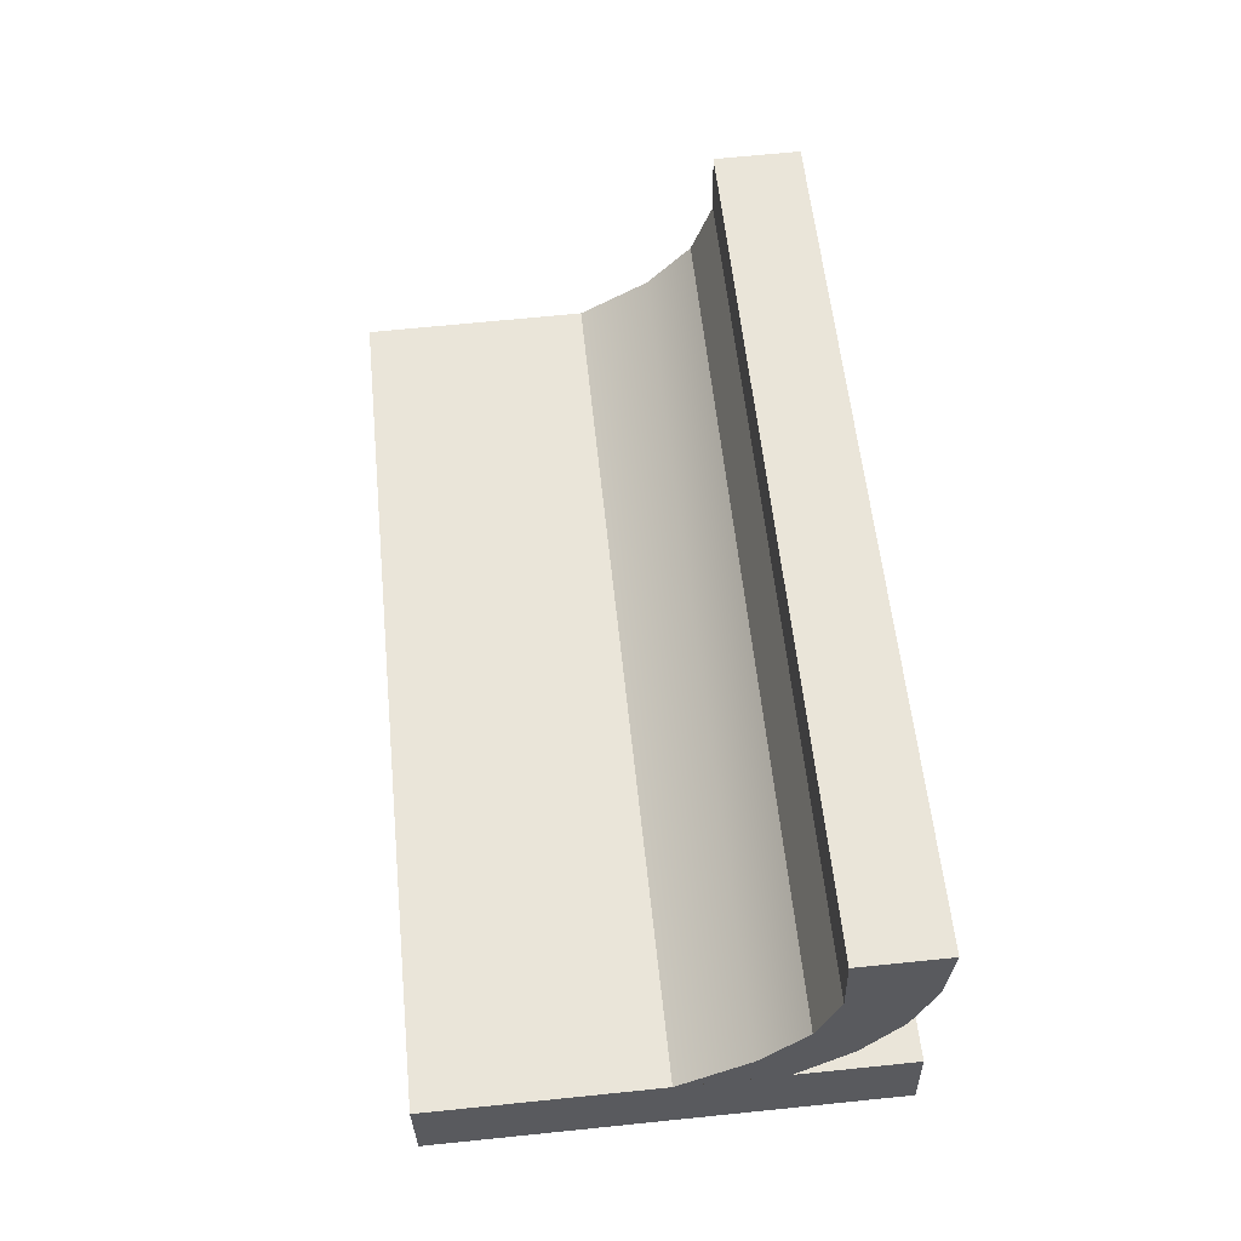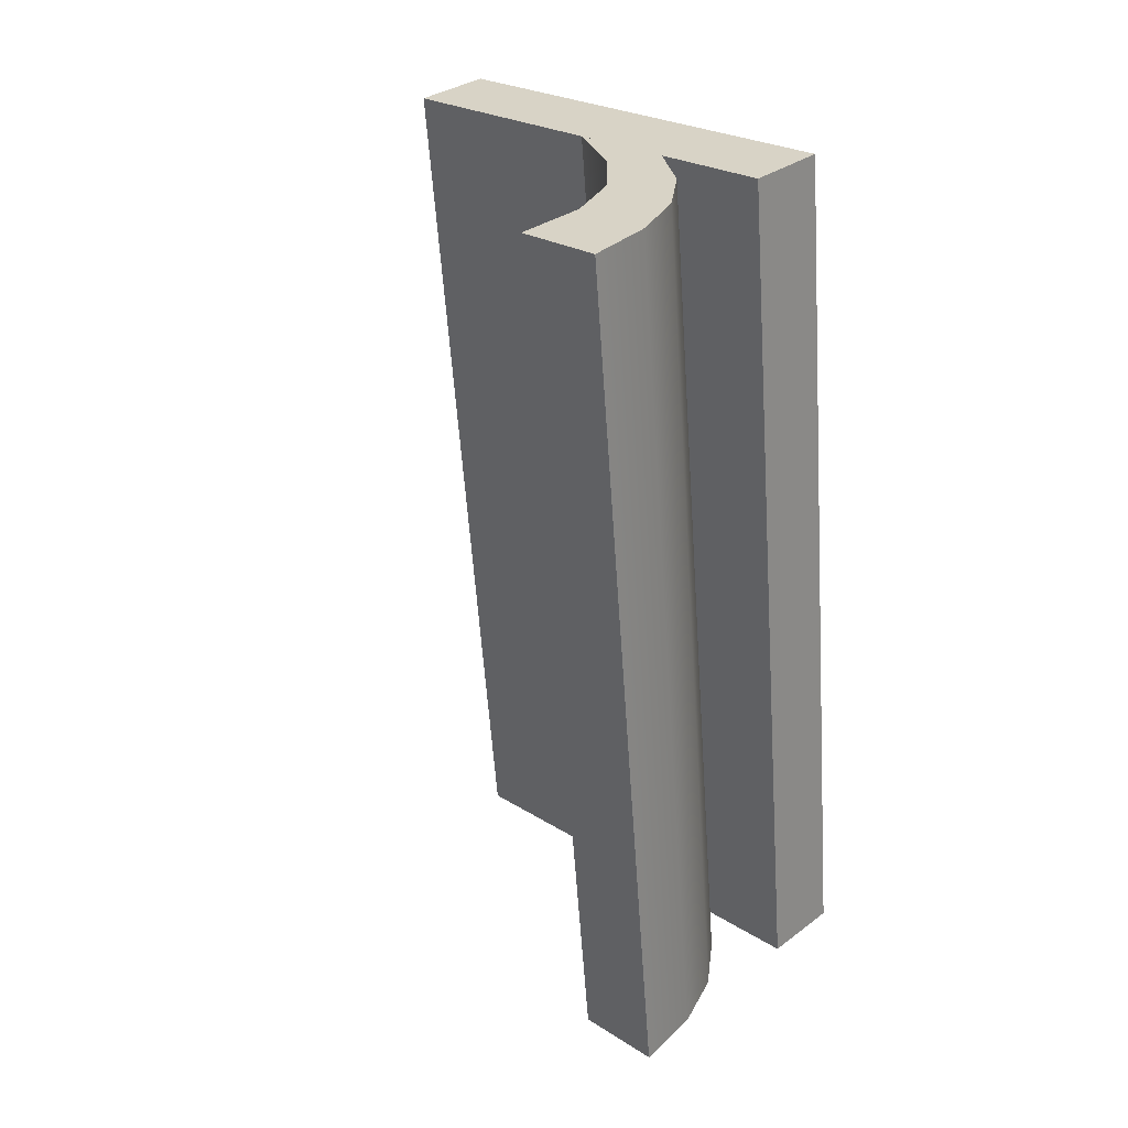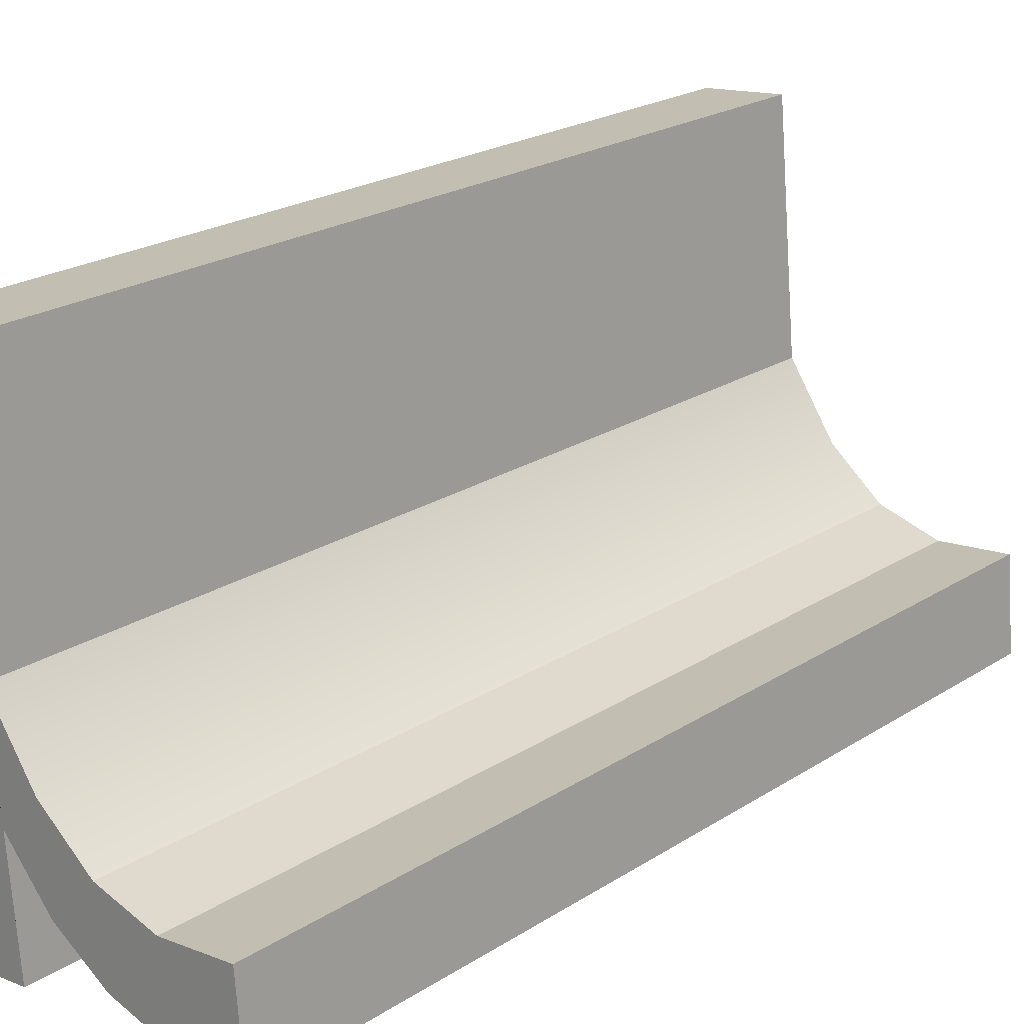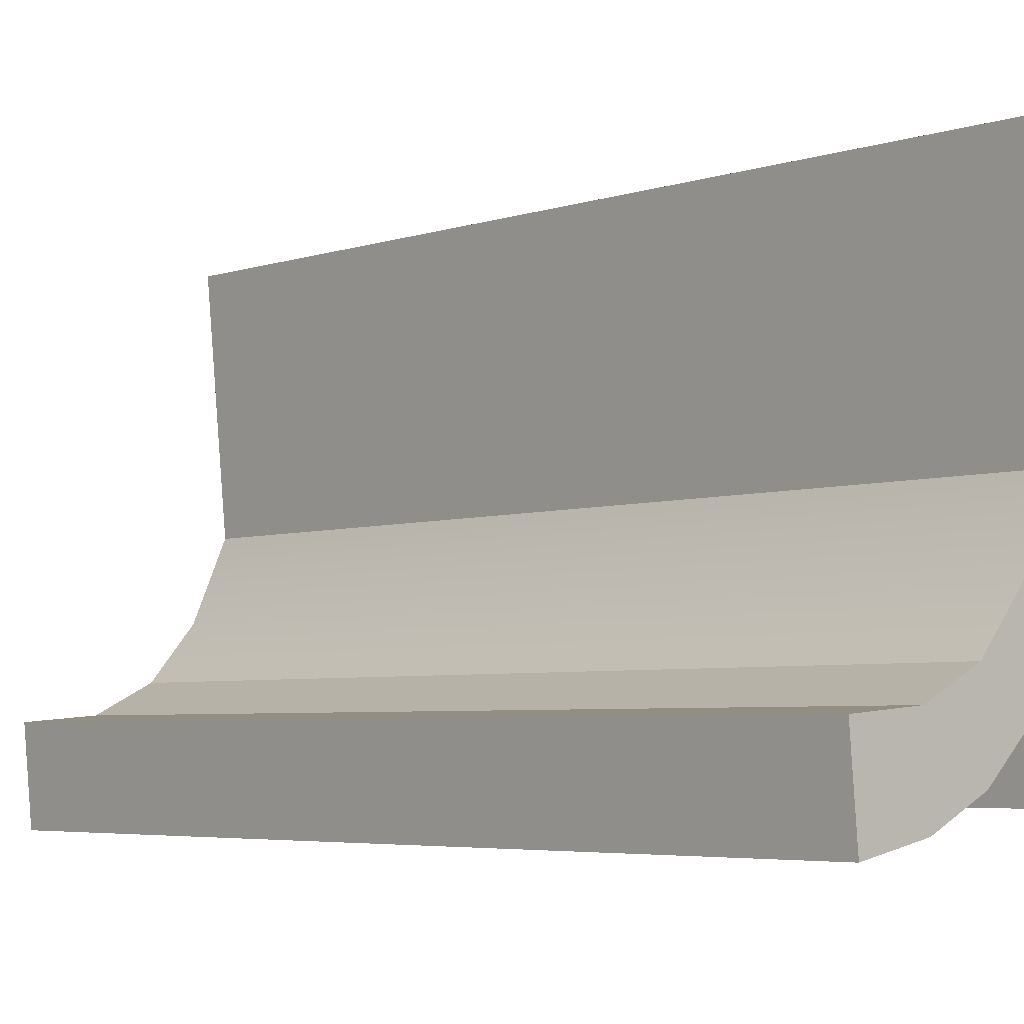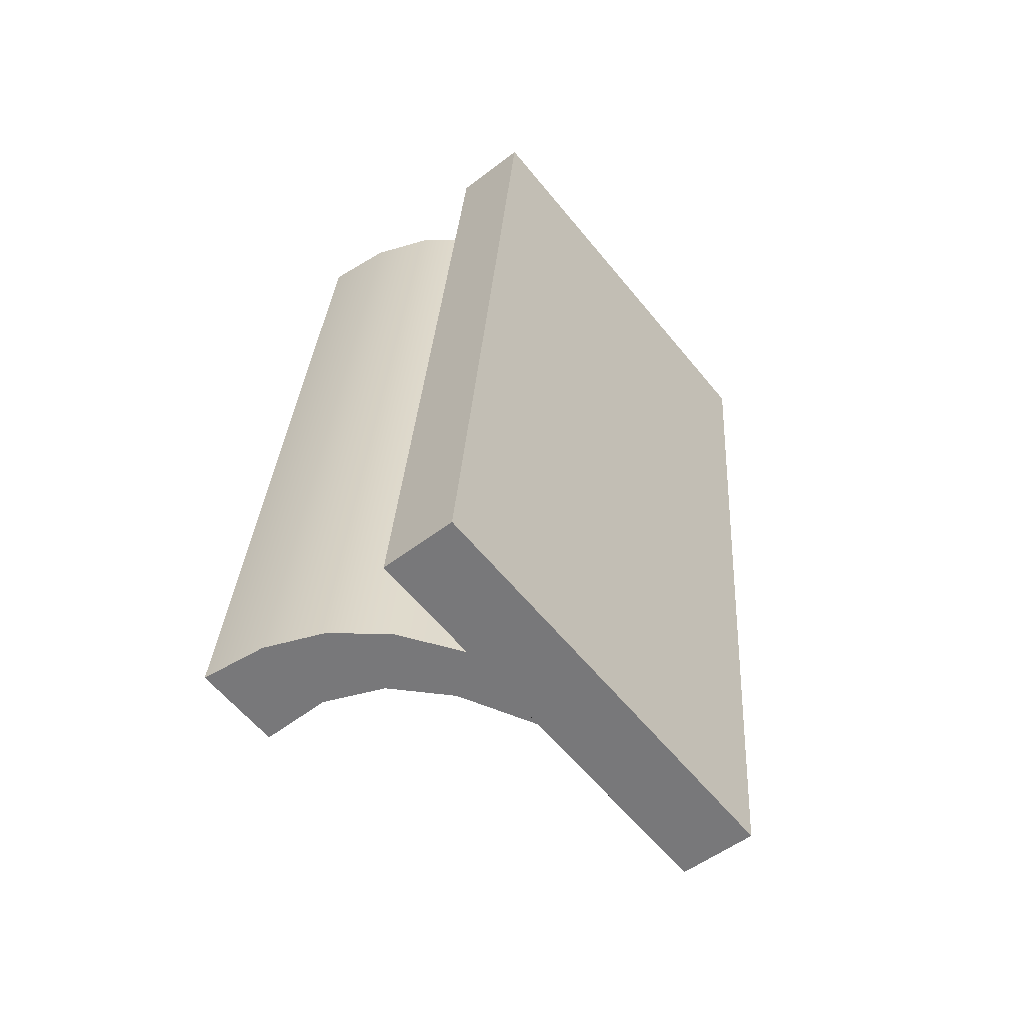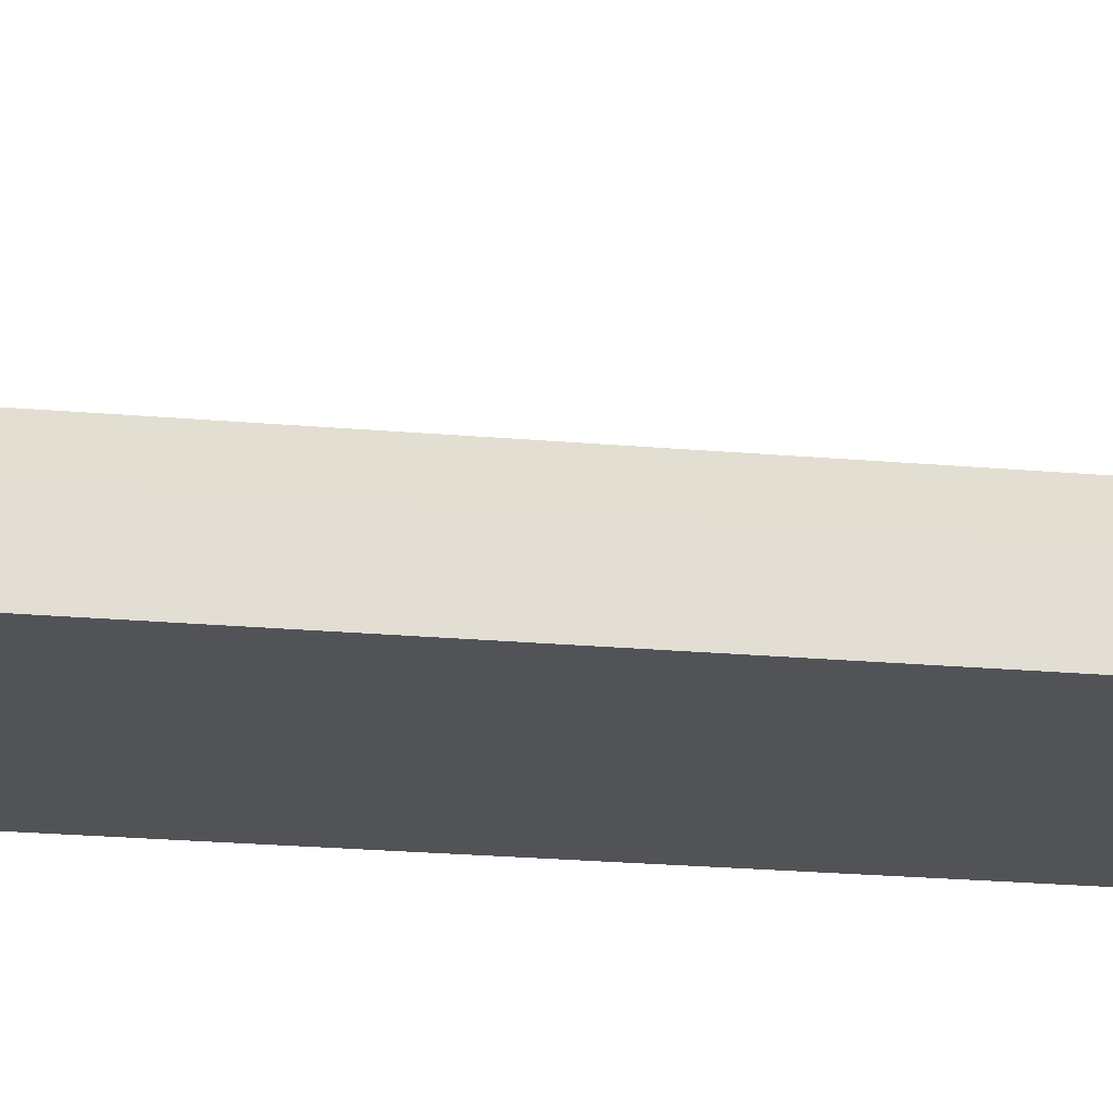
<metadata>
{"format":"obj","ext":"obj","renderer":"f3d","projection":"perspective","resolution":1024,"background":"white","views":[{"elev":-32.8,"azim":91.1,"up":"+Y"},{"elev":33.5,"azim":134.8,"up":"+Y"},{"elev":14.0,"azim":41.7,"up":"+Z"},{"elev":3.2,"azim":137.1,"up":"+Z"},{"elev":-53.5,"azim":-140.6,"up":"+Y"},{"elev":68.1,"azim":-88.7,"up":"+Z"}]}
</metadata>
<code>
o #ID1154
v 0.525 0.06816 -0.1852
v 0.5242 0.05549 -0.1861
v 0.525 0.05552 -0.1864
v 0.5242 0.06813 -0.1848
v 0.5235 0.05555 -0.1867
v 0.5229 0.05532 -0.1844
v 0.5229 0.05547 -0.1859
v 0.5235 0.05542 -0.1854
v 0.5242 0.05549 -0.1861
v 0.5242 0.0556 -0.1872
v 0.525 0.05552 -0.1864
v 0.5251 0.05563 -0.1876
v 0.526 0.05552 -0.1864
v 0.526 0.05564 -0.1877
v 0.5229 0.05563 -0.1876
v 0.5218 0.05499 -0.1811
v 0.5218 0.05563 -0.1876
v 0.5229 0.05499 -0.1811
v 0.526 0.05552 -0.1864
v 0.525 0.06816 -0.1852
v 0.525 0.05552 -0.1864
v 0.526 0.06816 -0.1852
v 0.5235 0.06806 -0.1842
v 0.5229 0.0681 -0.1846
v 0.5229 0.06796 -0.1831
v 0.5235 0.06818 -0.1854
v 0.5242 0.06813 -0.1848
v 0.5242 0.06824 -0.186
v 0.525 0.06816 -0.1852
v 0.5251 0.06827 -0.1863
v 0.526 0.06816 -0.1852
v 0.526 0.06828 -0.1864
v 0.5229 0.06763 -0.1799
v 0.5218 0.06827 -0.1863
v 0.5218 0.06763 -0.1799
v 0.5229 0.06827 -0.1863
v 0.5242 0.05549 -0.1861
v 0.5235 0.06806 -0.1842
v 0.5235 0.05542 -0.1854
v 0.5242 0.06813 -0.1848
v 0.5229 0.06796 -0.1831
v 0.5229 0.05532 -0.1844
v 0.5229 0.05532 -0.1844
v 0.5229 0.06763 -0.1799
v 0.5229 0.05499 -0.1811
v 0.5229 0.06796 -0.1831
v 0.5229 0.06763 -0.1799
v 0.5218 0.05499 -0.1811
v 0.5229 0.05499 -0.1811
v 0.5218 0.06763 -0.1799
v 0.5218 0.06827 -0.1863
v 0.5218 0.05499 -0.1811
v 0.5218 0.06763 -0.1799
v 0.5218 0.05563 -0.1876
v 0.5218 0.06827 -0.1863
v 0.5229 0.05563 -0.1876
v 0.5218 0.05563 -0.1876
v 0.5229 0.06827 -0.1863
v 0.5229 0.05547 -0.1859
v 0.5229 0.06827 -0.1863
v 0.5229 0.0681 -0.1846
v 0.5229 0.05563 -0.1876
v 0.5235 0.06818 -0.1854
v 0.5229 0.05547 -0.1859
v 0.5229 0.0681 -0.1846
v 0.5235 0.05555 -0.1867
v 0.5242 0.0556 -0.1872
v 0.5242 0.06824 -0.186
v 0.5251 0.06827 -0.1863
v 0.5251 0.05563 -0.1876
v 0.526 0.06828 -0.1864
v 0.526 0.05564 -0.1877
v 0.526 0.05552 -0.1864
v 0.526 0.06828 -0.1864
v 0.526 0.06816 -0.1852
v 0.526 0.05564 -0.1877
f 1 2 3
f 3 2 1
f 2 1 4
f 4 1 2
f 5 6 7
f 7 6 5
f 6 5 8
f 8 5 6
f 8 5 9
f 9 5 8
f 9 5 10
f 10 5 9
f 9 10 11
f 11 10 9
f 11 10 12
f 12 10 11
f 11 12 13
f 13 12 11
f 13 12 14
f 14 12 13
f 15 16 17
f 17 16 15
f 16 15 18
f 18 15 16
f 18 15 7
f 7 15 18
f 18 7 6
f 6 7 18
f 19 20 21
f 21 20 19
f 20 19 22
f 22 19 20
f 23 24 25
f 25 24 23
f 24 23 26
f 26 23 24
f 26 23 27
f 27 23 26
f 26 27 28
f 28 27 26
f 28 27 29
f 29 27 28
f 28 29 30
f 30 29 28
f 30 29 31
f 31 29 30
f 30 31 32
f 32 31 30
f 33 34 35
f 35 34 33
f 34 33 36
f 36 33 34
f 36 33 25
f 25 33 36
f 36 25 24
f 24 25 36
f 37 38 39
f 39 38 37
f 38 37 40
f 40 37 38
f 39 41 42
f 42 41 39
f 41 39 38
f 38 39 41
f 43 44 45
f 45 44 43
f 44 43 46
f 46 43 44
f 47 48 49
f 49 48 47
f 48 47 50
f 50 47 48
f 51 52 53
f 53 52 51
f 52 51 54
f 54 51 52
f 55 56 57
f 57 56 55
f 56 55 58
f 58 55 56
f 59 60 61
f 61 60 59
f 60 59 62
f 62 59 60
f 63 64 65
f 65 64 63
f 64 63 66
f 66 63 64
f 63 67 66
f 66 67 63
f 67 63 68
f 68 63 67
f 67 69 70
f 70 69 67
f 69 67 68
f 68 67 69
f 70 71 72
f 72 71 70
f 71 70 69
f 69 70 71
f 73 74 75
f 75 74 73
f 74 73 76
f 76 73 74

</code>
